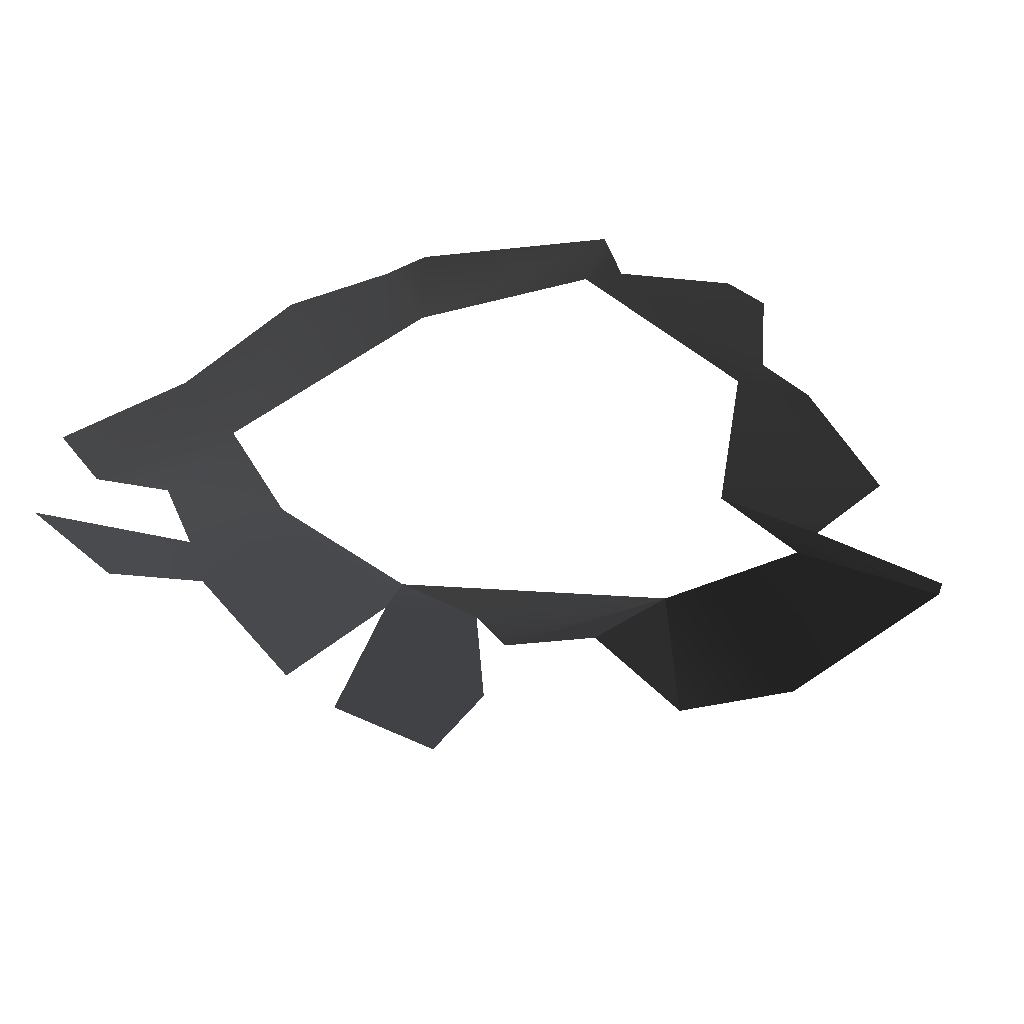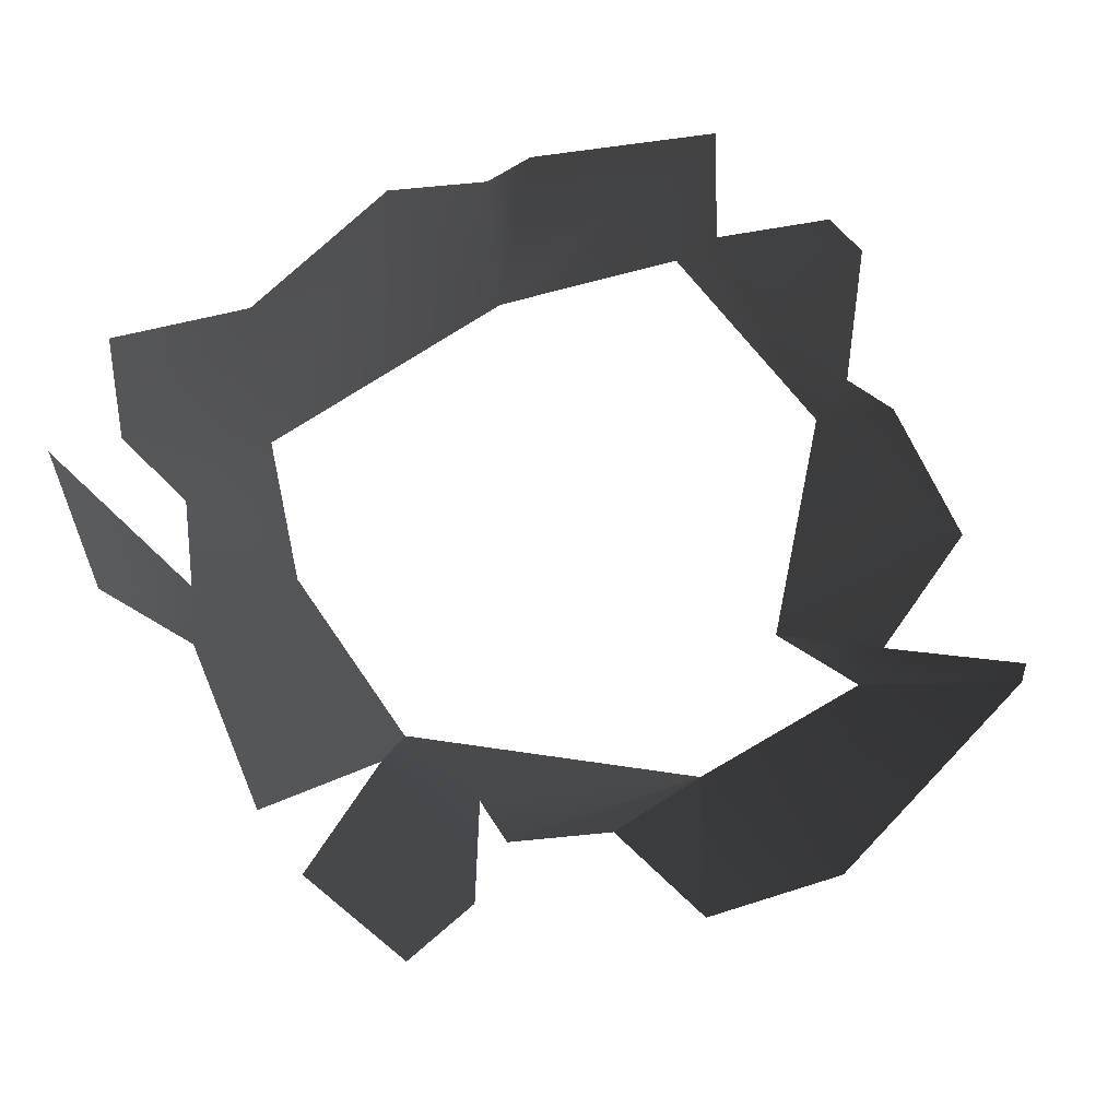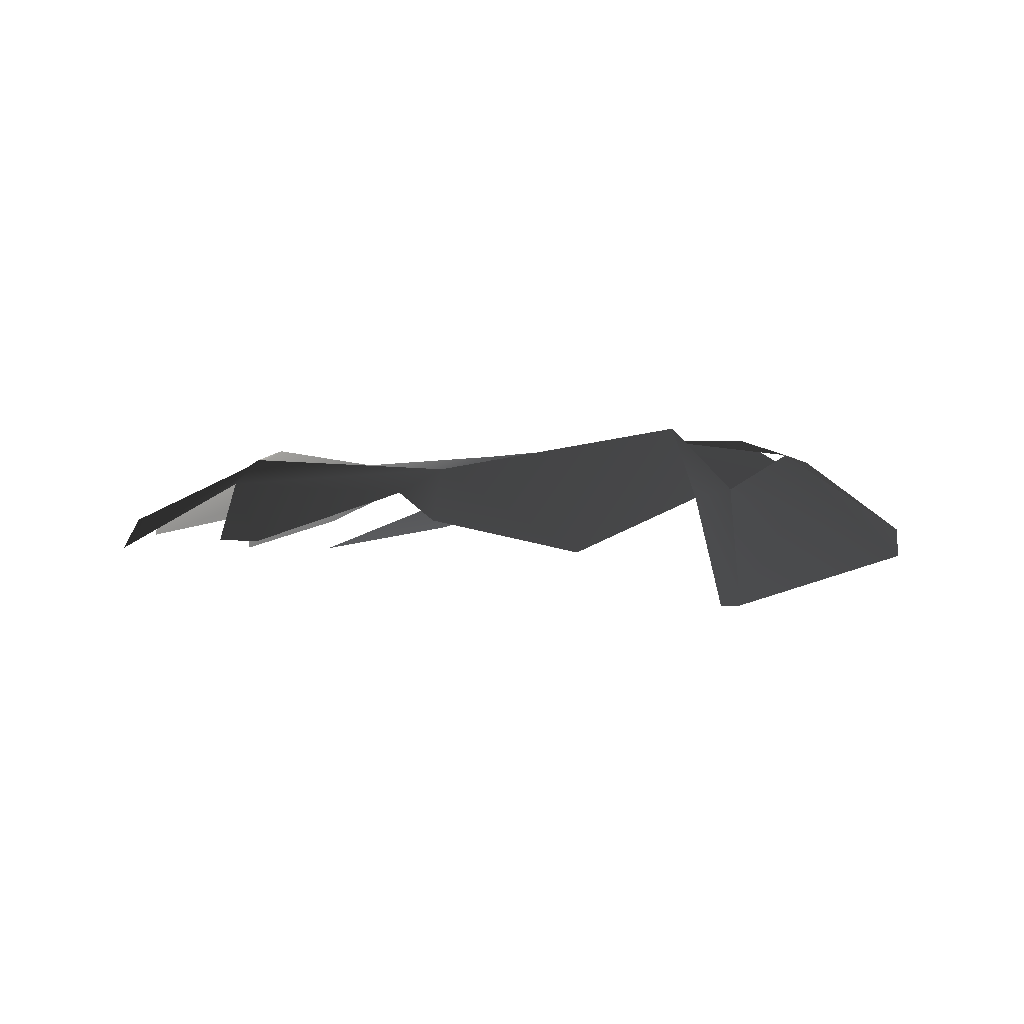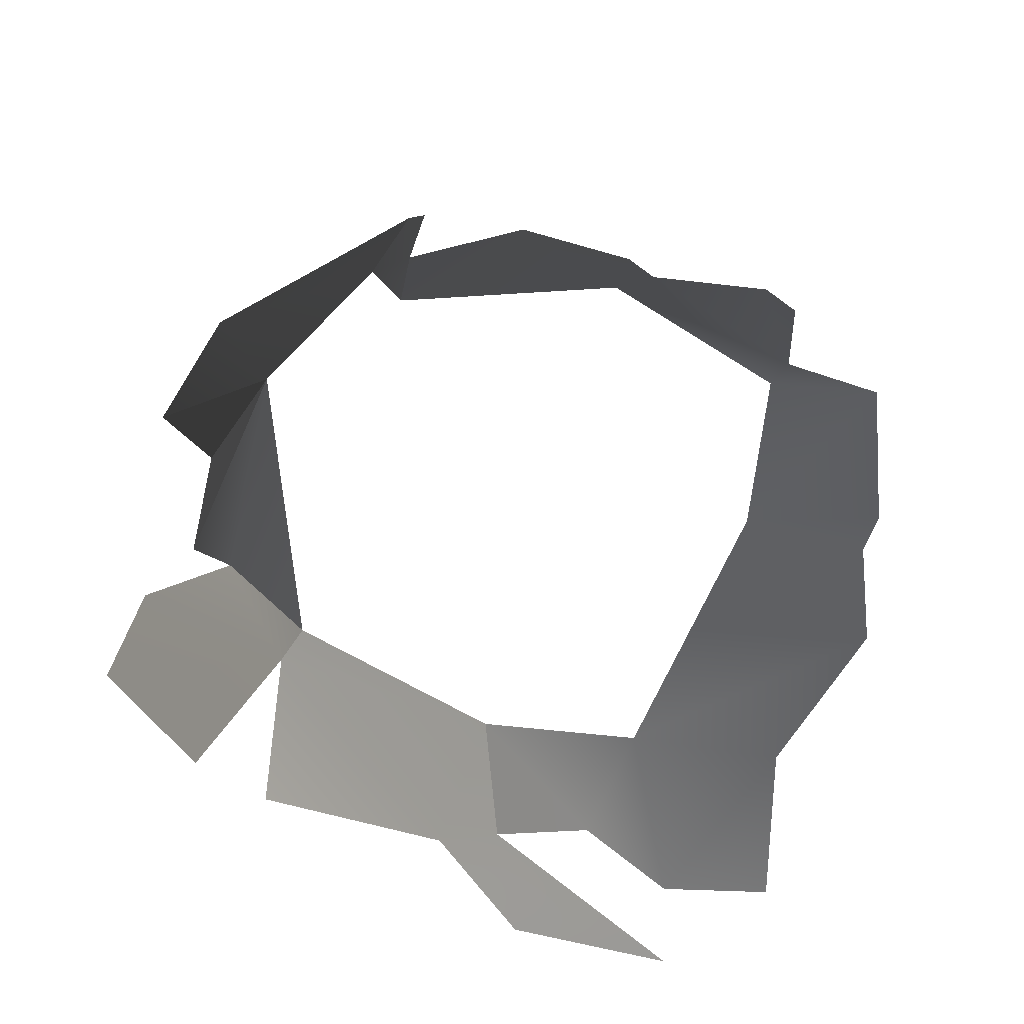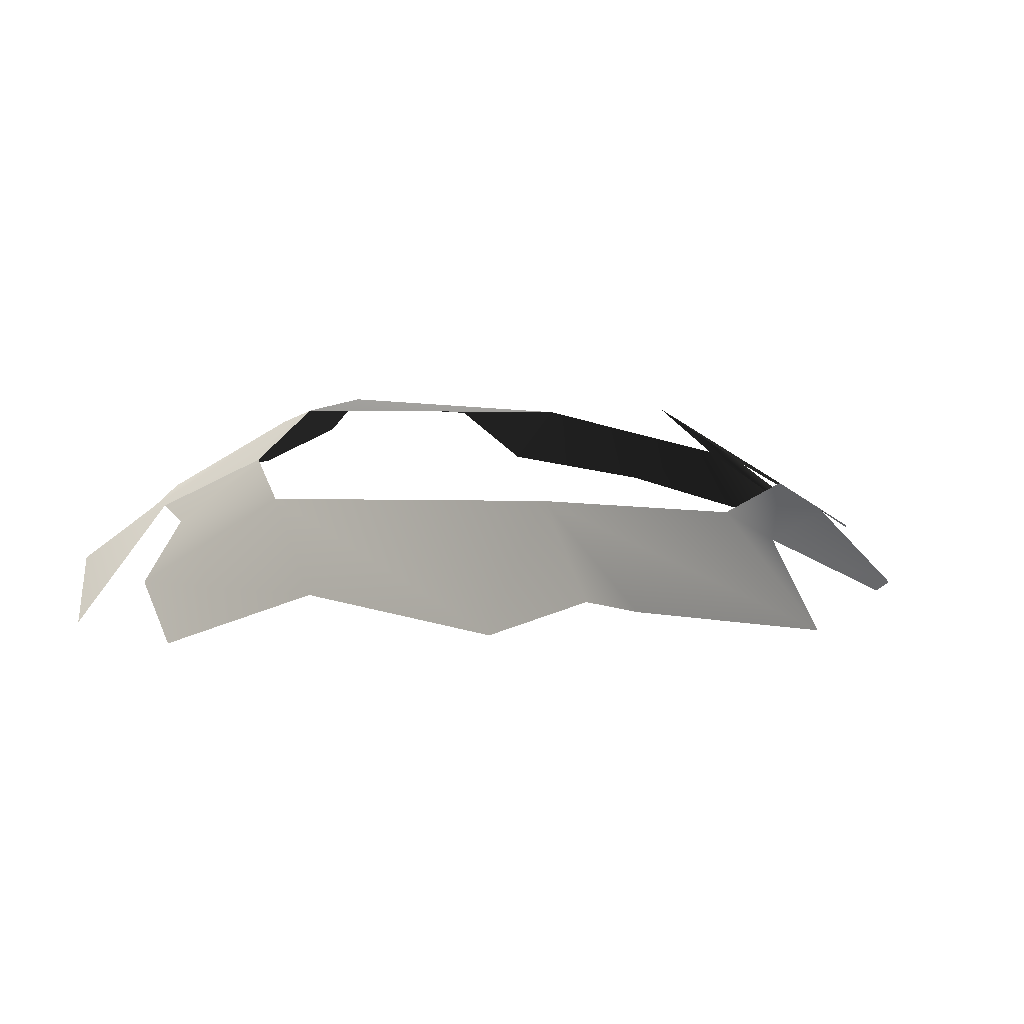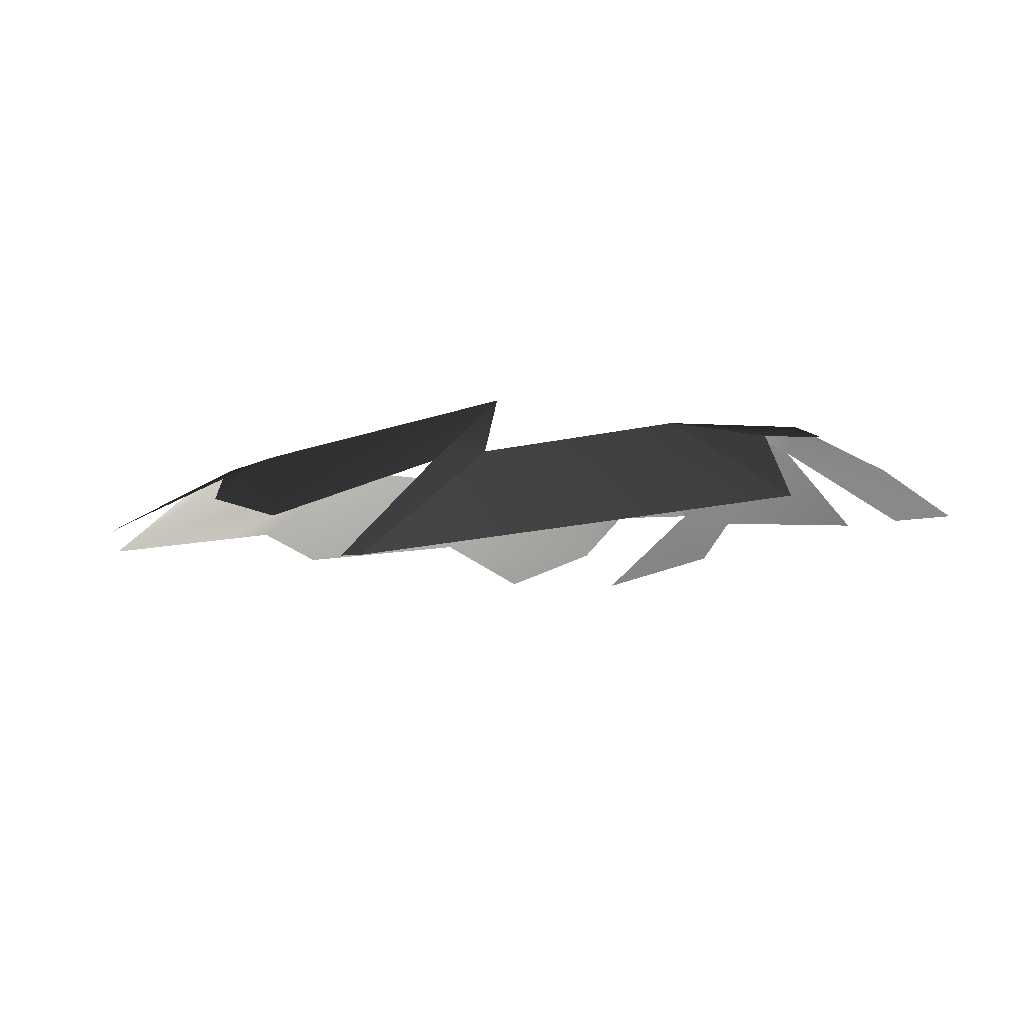
<metadata>
{"format":"obj","ext":"obj","renderer":"f3d","projection":"perspective","resolution":1024,"background":"white","views":[{"elev":-39.1,"azim":-139.1,"up":"+Y"},{"elev":-72.5,"azim":-147.0,"up":"+Y"},{"elev":-0.3,"azim":-71.0,"up":"+Y"},{"elev":63.4,"azim":119.5,"up":"+Y"},{"elev":12.5,"azim":-167.6,"up":"+Y"},{"elev":-6.2,"azim":-28.0,"up":"+Y"}]}
</metadata>
<code>
v -0.002814 -0.0002075 0.0009499
v -0.003537 0.0002089 3.215e-05
v -0.00228 0.0004571 0.0001171
v -0.00446 -0.0004702 0.0003036
v -0.001865 -4.357e-05 0.0007991
v -0.00446 -0.0004702 0.0003036
v -0.004543 -0.0004706 0.0002118
v -0.003807 0.0001537 -0.0001212
v -0.003537 0.0002089 3.215e-05
v -0.00322 0.0006048 -0.0004195
v -0.0009119 0.0004973 -0.0001782
v -0.001579 0.0004237 0.0001257
v -0.00228 0.0004571 0.0001171
v -0.000896 0.000609 -0.0004955
v -0.00228 0.0004571 0.0001171
v -0.0007289 0.0006278 -0.001165
v -0.001579 0.0004237 0.0001257
v -0.001865 -4.357e-05 0.0007991
v -0.00228 0.0004571 0.0001171
v -0.0005171 0.0005297 -0.001126
v -0.000896 0.000609 -0.0004955
v -0.0007289 0.0006278 -0.001165
v -0.0005383 0.0002769 -5.738e-07
v 5.456e-09 -1.086e-10 6.456e-09
v 0.0002421 6.135e-05 -0.0008832
v -0.0002575 0.0002581 -0.002886
v -0.000177 -0.0002074 -0.004163
v 0.0001552 -3.187e-05 -0.003251
v -6.034e-05 0.0001808 -0.002573
v -0.0007876 0.0005184 -0.0025
v -0.0005171 0.0005297 -0.001126
v 0.0002292 7.556e-05 -0.001423
v -0.0007289 0.0006278 -0.001165
v -0.0005594 0.0002732 -0.003373
v -0.0002575 0.0002581 -0.002886
v -0.0007876 0.0005184 -0.0025
v -0.001196 0.0004485 -0.003364
v -0.0005358 1.816e-05 -0.003959
v -0.001676 5.862e-05 -0.004193
v -0.002811 -8.119e-05 -0.004341
v -0.002921 0.0005015 -0.003304
v -0.0009063 -0.0001944 -0.004531
v -0.003327 7.051e-05 -0.004044
v -0.003631 2.32e-05 -0.00403
v -0.004644 -0.0001521 -0.003568
v -0.004011 0.0004057 -0.002952
v -0.004307 0.000247 -0.002967
v -0.004221 0.0003306 -0.001615
v -0.004522 0.0001835 -0.001771
v -0.005013 -0.000107 -0.002483
v -0.004946 -9.694e-05 -0.002752
v -0.004672 1.716e-05 -0.001497
v -0.004625 -0.000169 -0.0006216
v -0.00322 0.0006048 -0.0004195
v -0.003807 0.0001537 -0.0001212
g P_brushwood_01C_(5)_715_118
f 1 3 2
f 1 2 4
f 5 3 1
f 6 8 7
f 6 9 8
f 8 9 10
f 11 13 12
f 14 15 11
f 14 16 15
f 17 19 18
f 20 22 21
f 20 21 23
f 20 23 24
f 20 24 25
f 26 28 27
f 26 29 28
f 30 29 26
f 29 30 31
f 29 31 32
f 31 30 33
f 34 36 35
f 34 37 36
f 38 37 34
f 39 37 38
f 40 37 39
f 40 41 37
f 39 38 42
f 43 41 40
f 44 41 43
f 45 41 44
f 45 46 41
f 47 46 45
f 47 48 46
f 47 49 48
f 50 49 47
f 50 47 51
f 48 49 52
f 48 52 53
f 48 53 54
f 54 53 55

</code>
